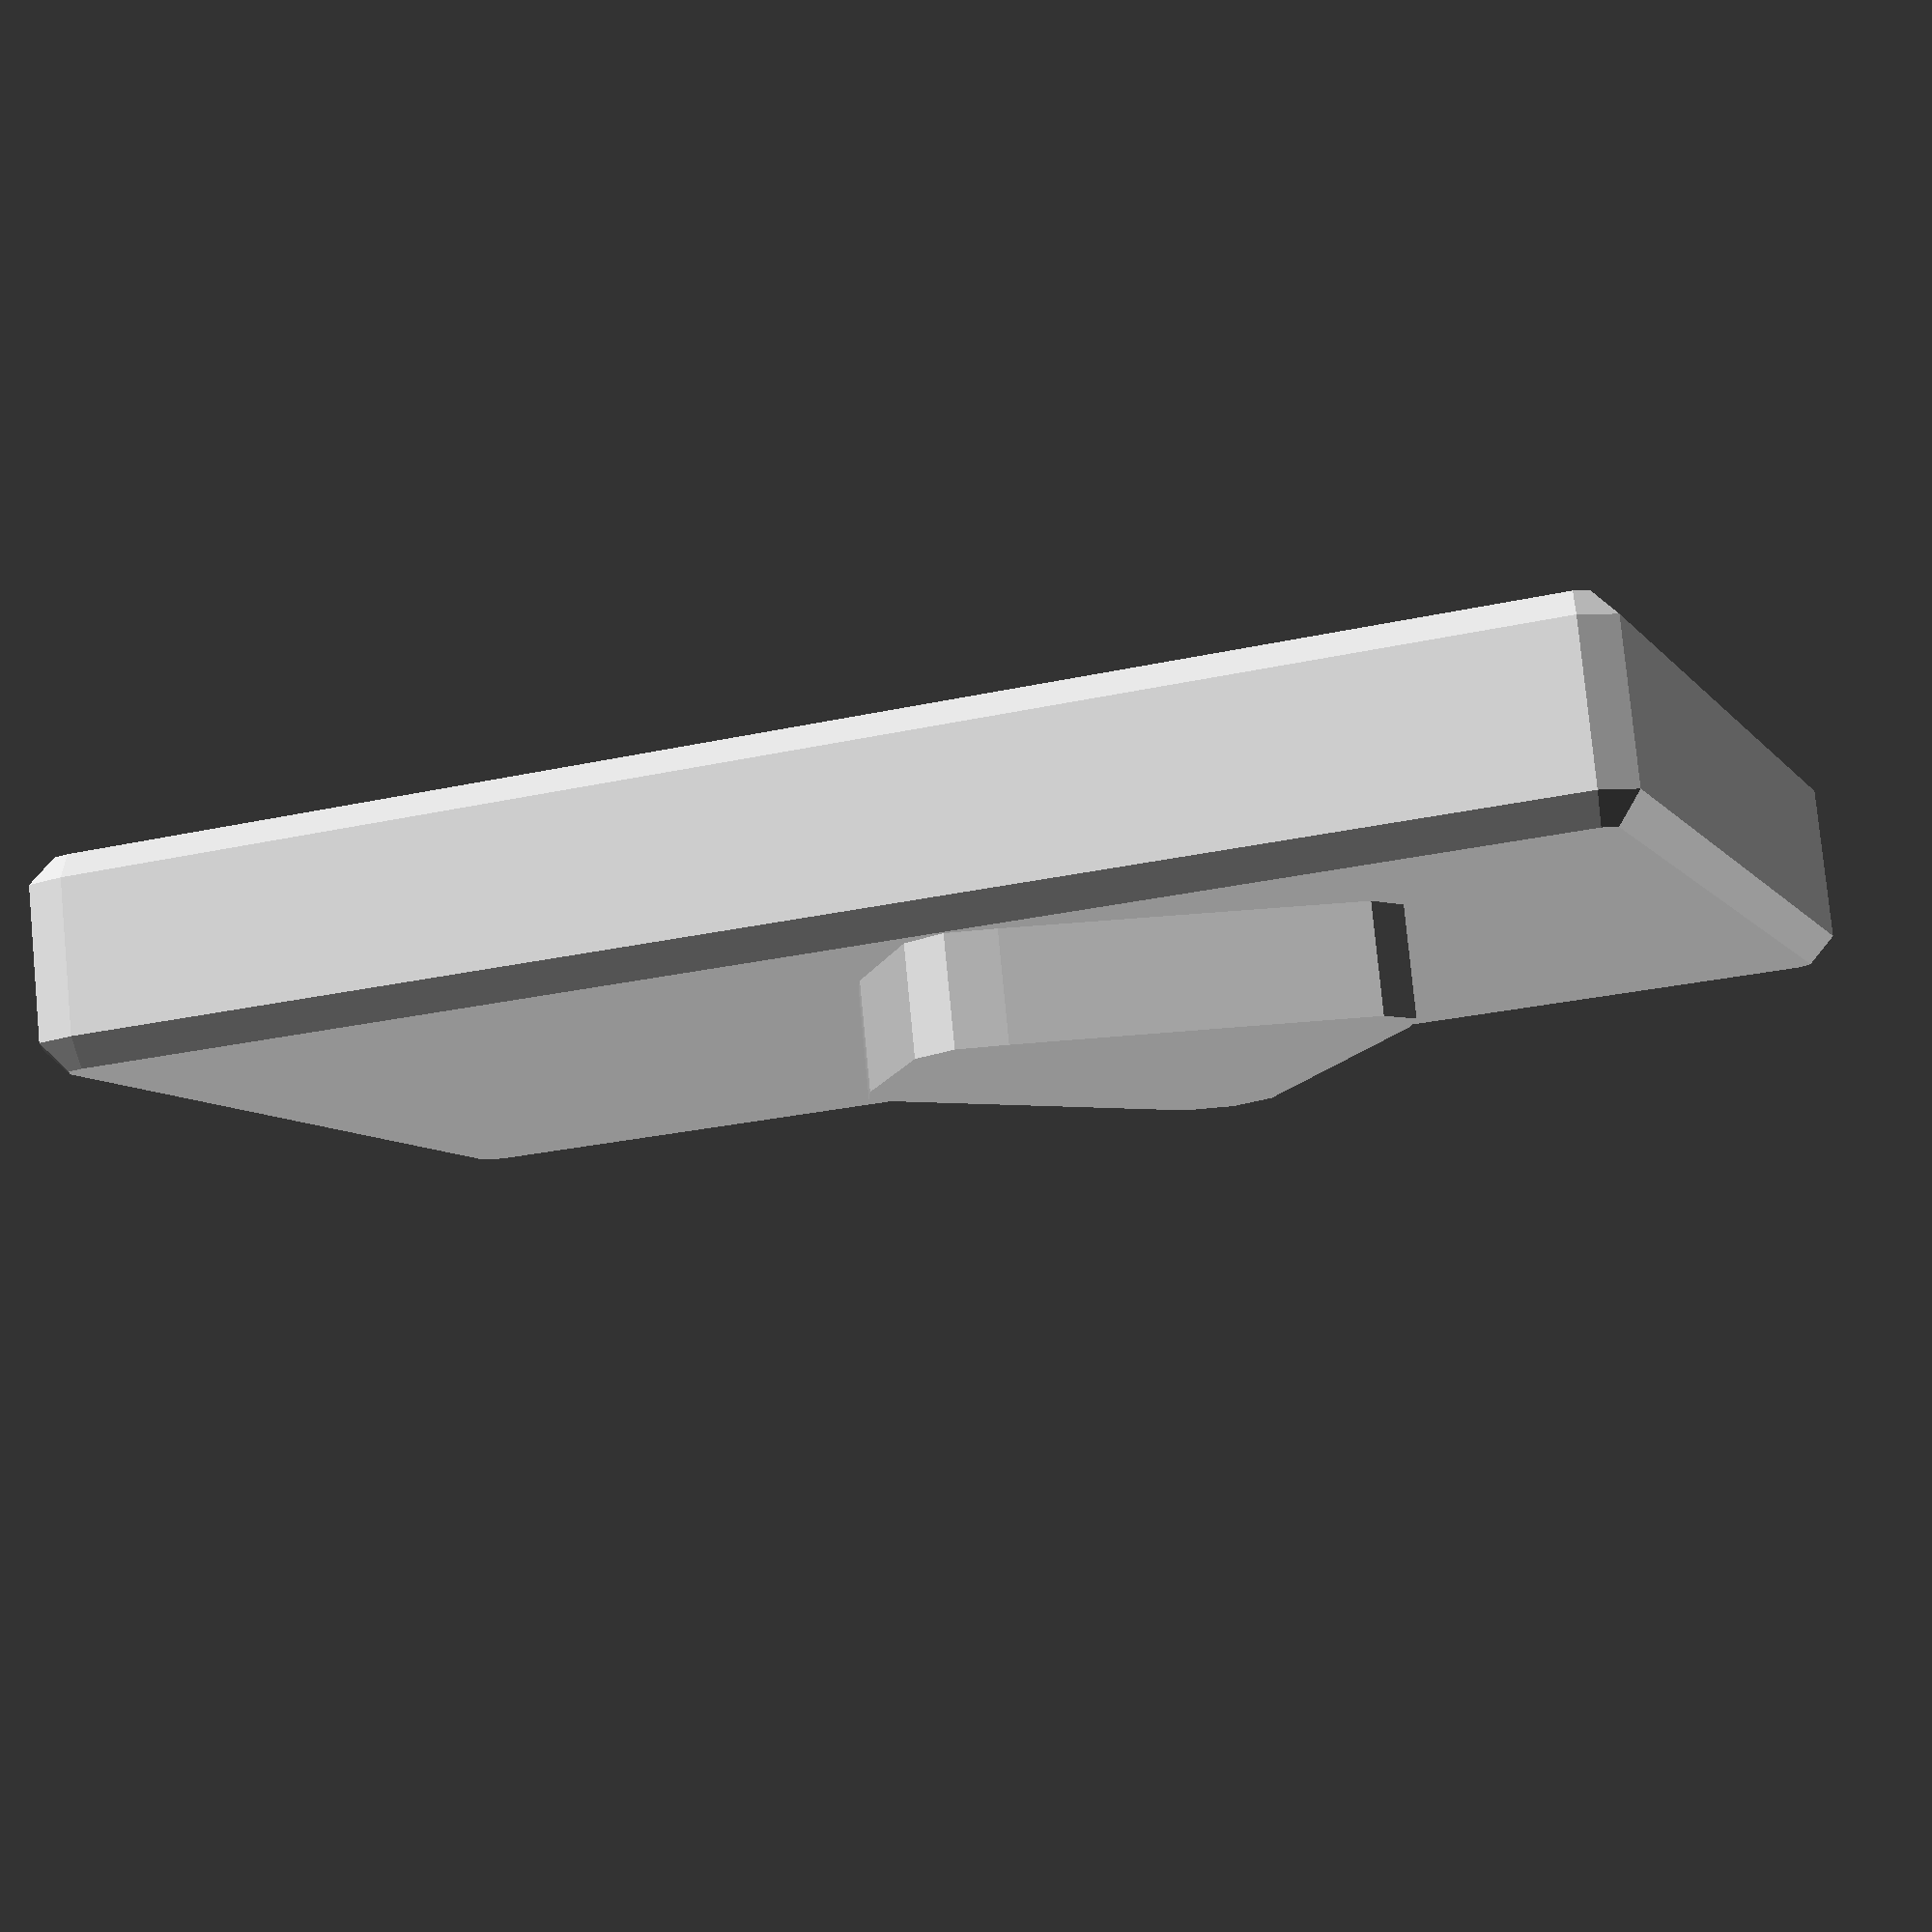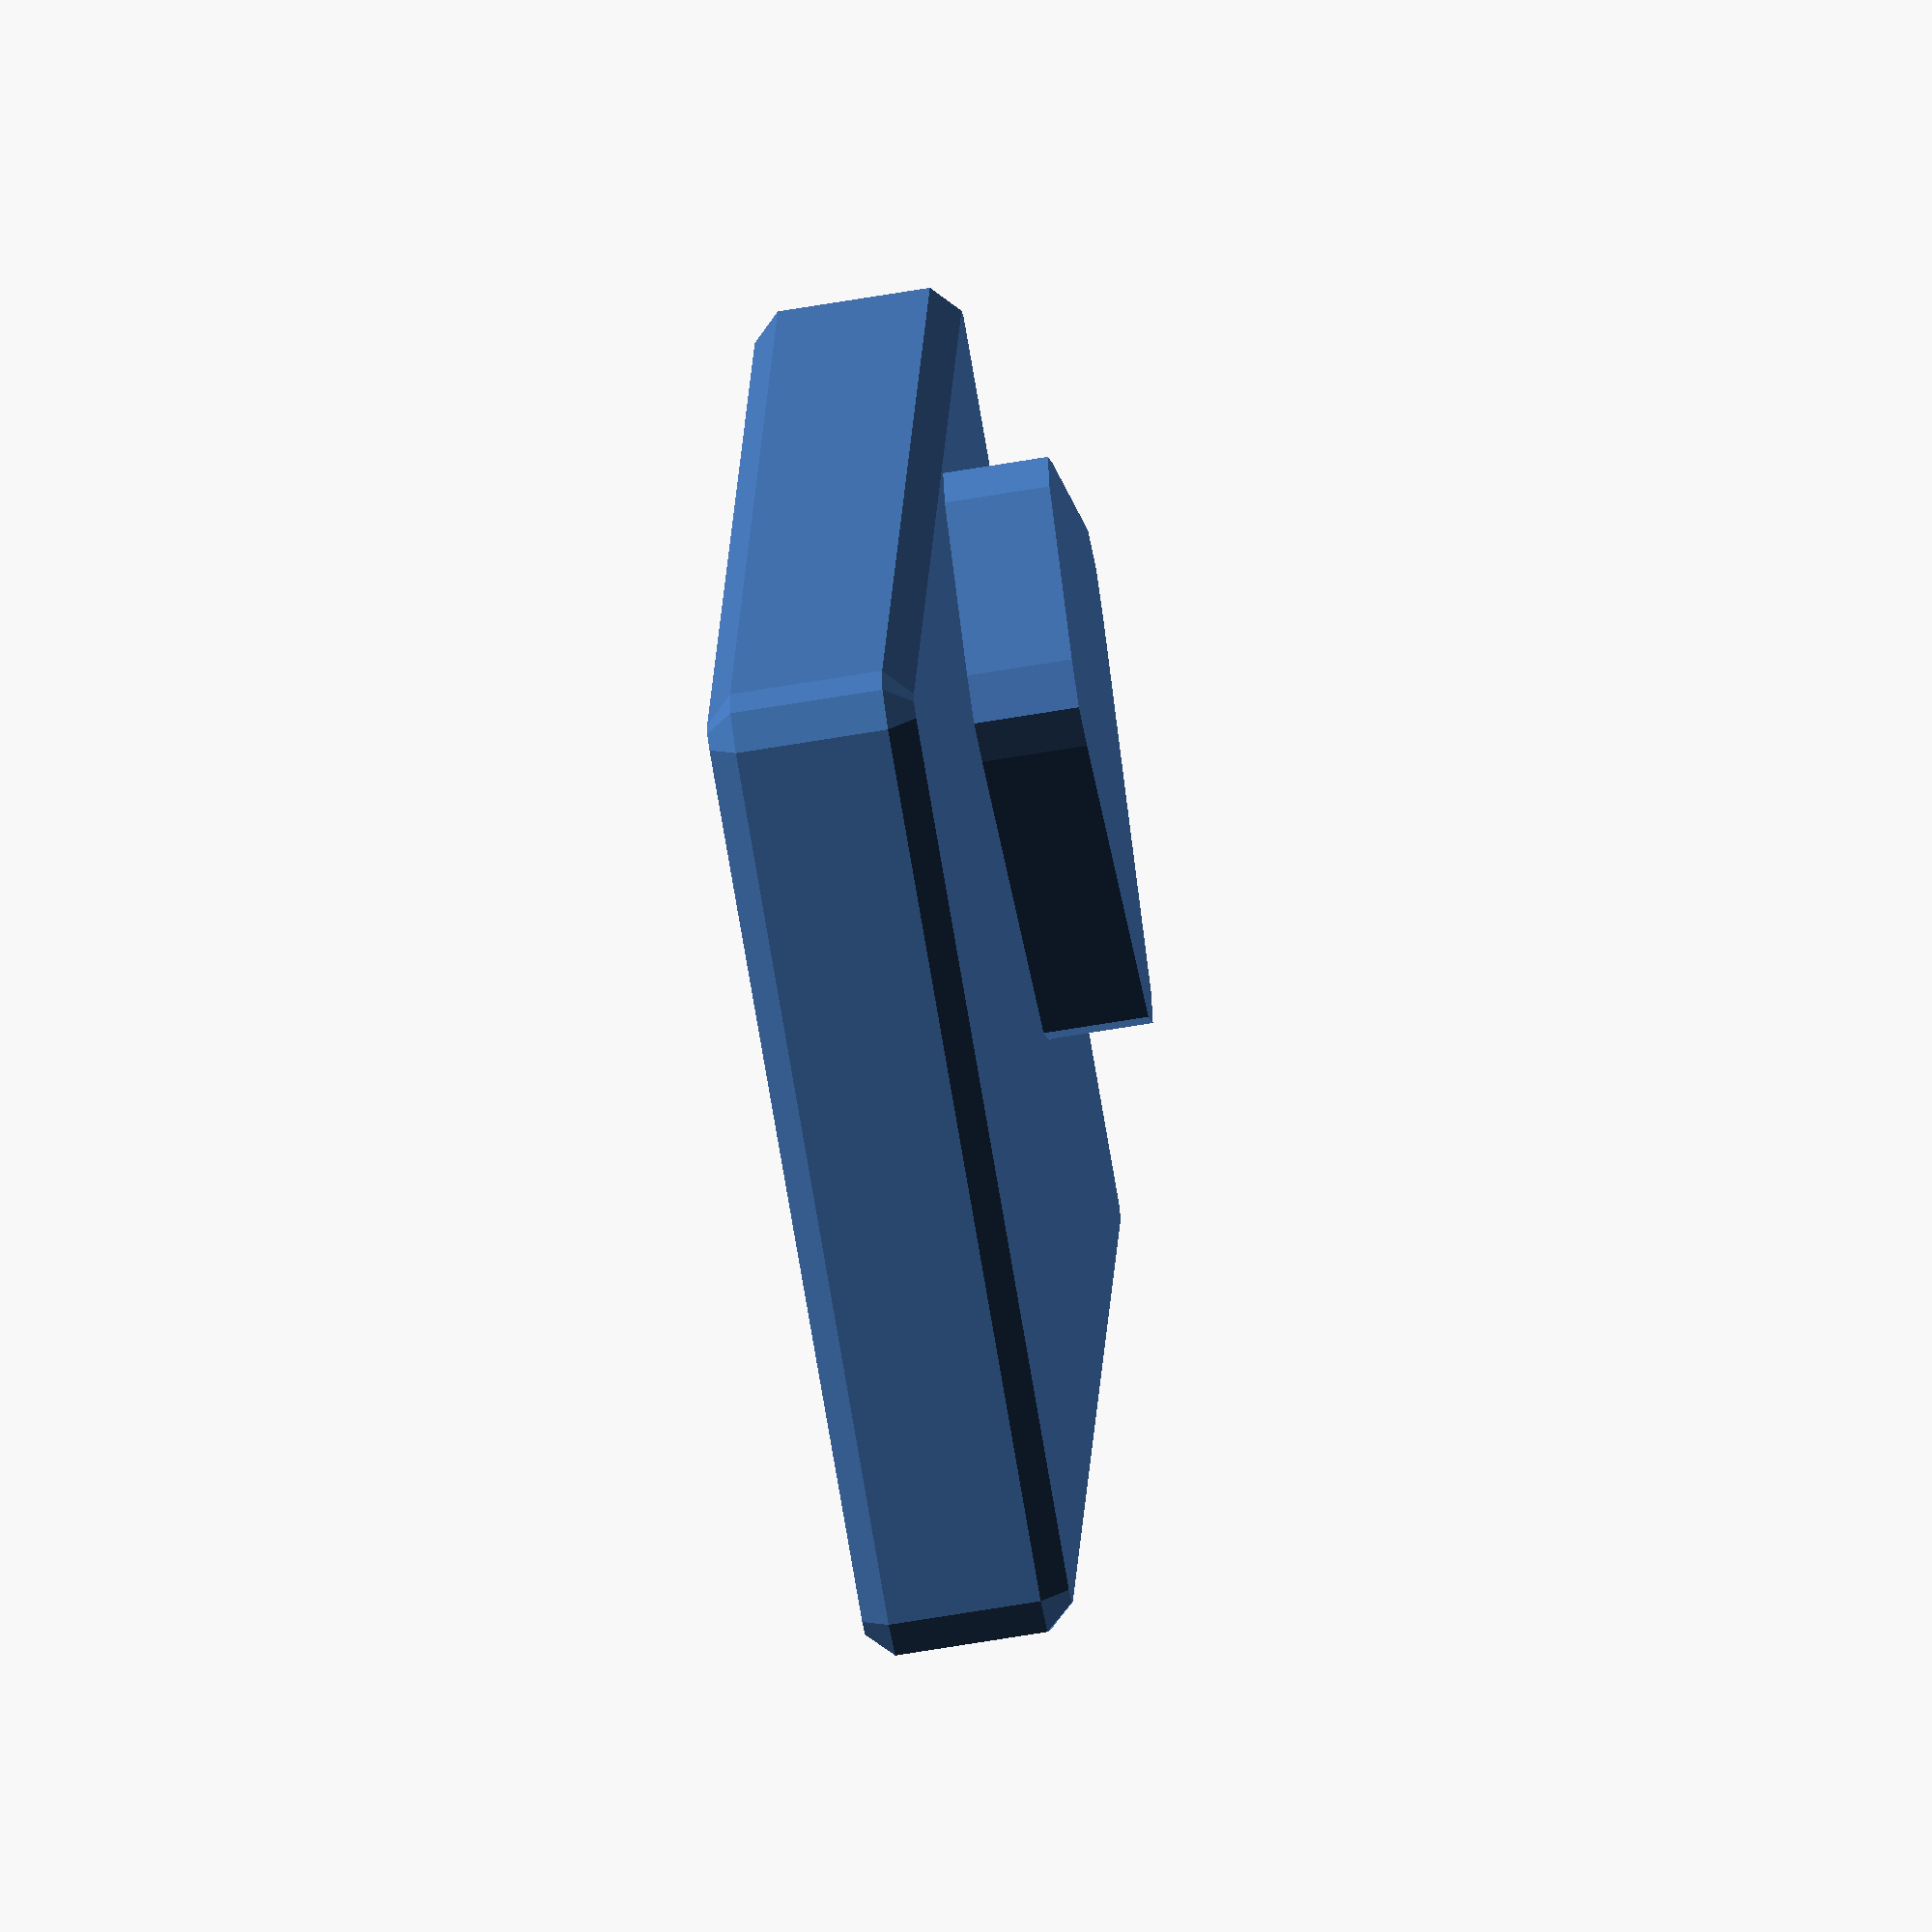
<openscad>
minkowski_factor = 2;
depth = 8.5 - minkowski_factor * 2;
camera_depth = 6;

minkowski() {
	sphere(minkowski_factor);
	cube([60 - minkowski_factor, 37.7 - minkowski_factor, depth]);
}
hull() {
	translate([27.5, 8, depth]) cylinder(d = 5, h = camera_depth);
	translate([23.5, 2, depth]) cylinder(d = 5, h = camera_depth);
	translate([20.5, 21, depth]) cylinder(d = 5, h = camera_depth);
	translate([11.5, 8, depth]) cylinder(d = 5, h = camera_depth);
}

</openscad>
<views>
elev=99.7 azim=340.1 roll=185.5 proj=p view=solid
elev=244.3 azim=280.9 roll=260.2 proj=o view=solid
</views>
